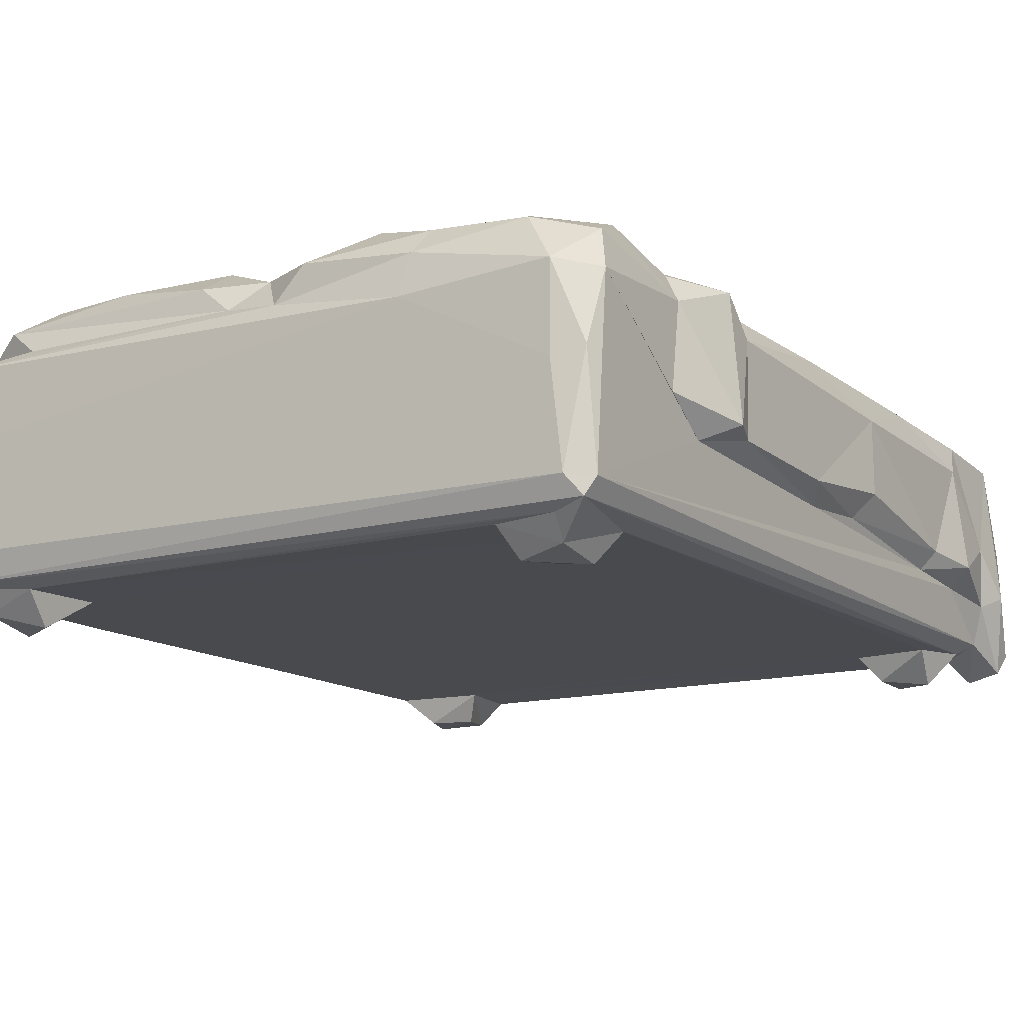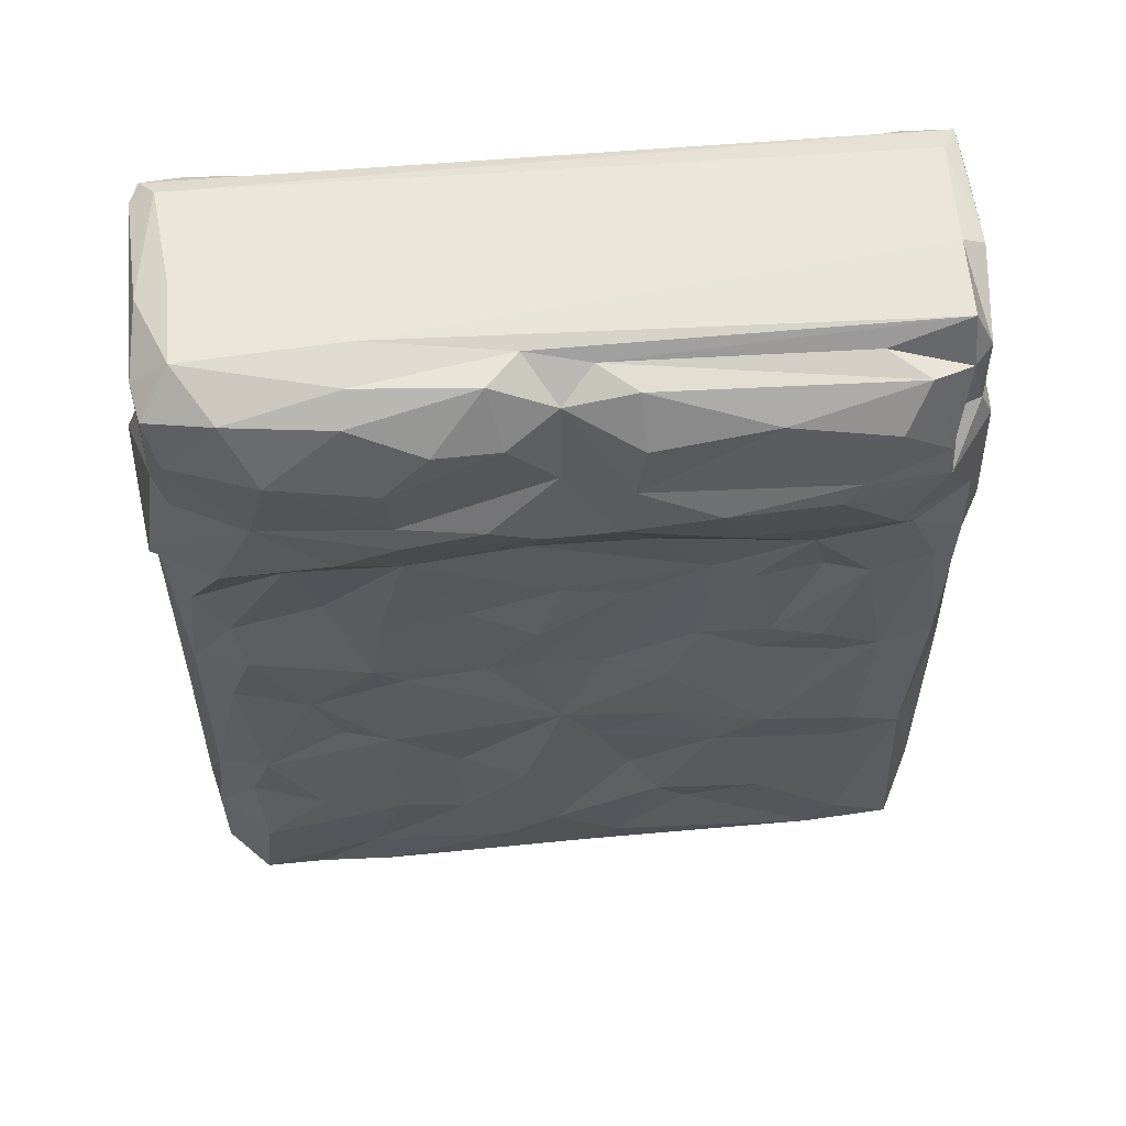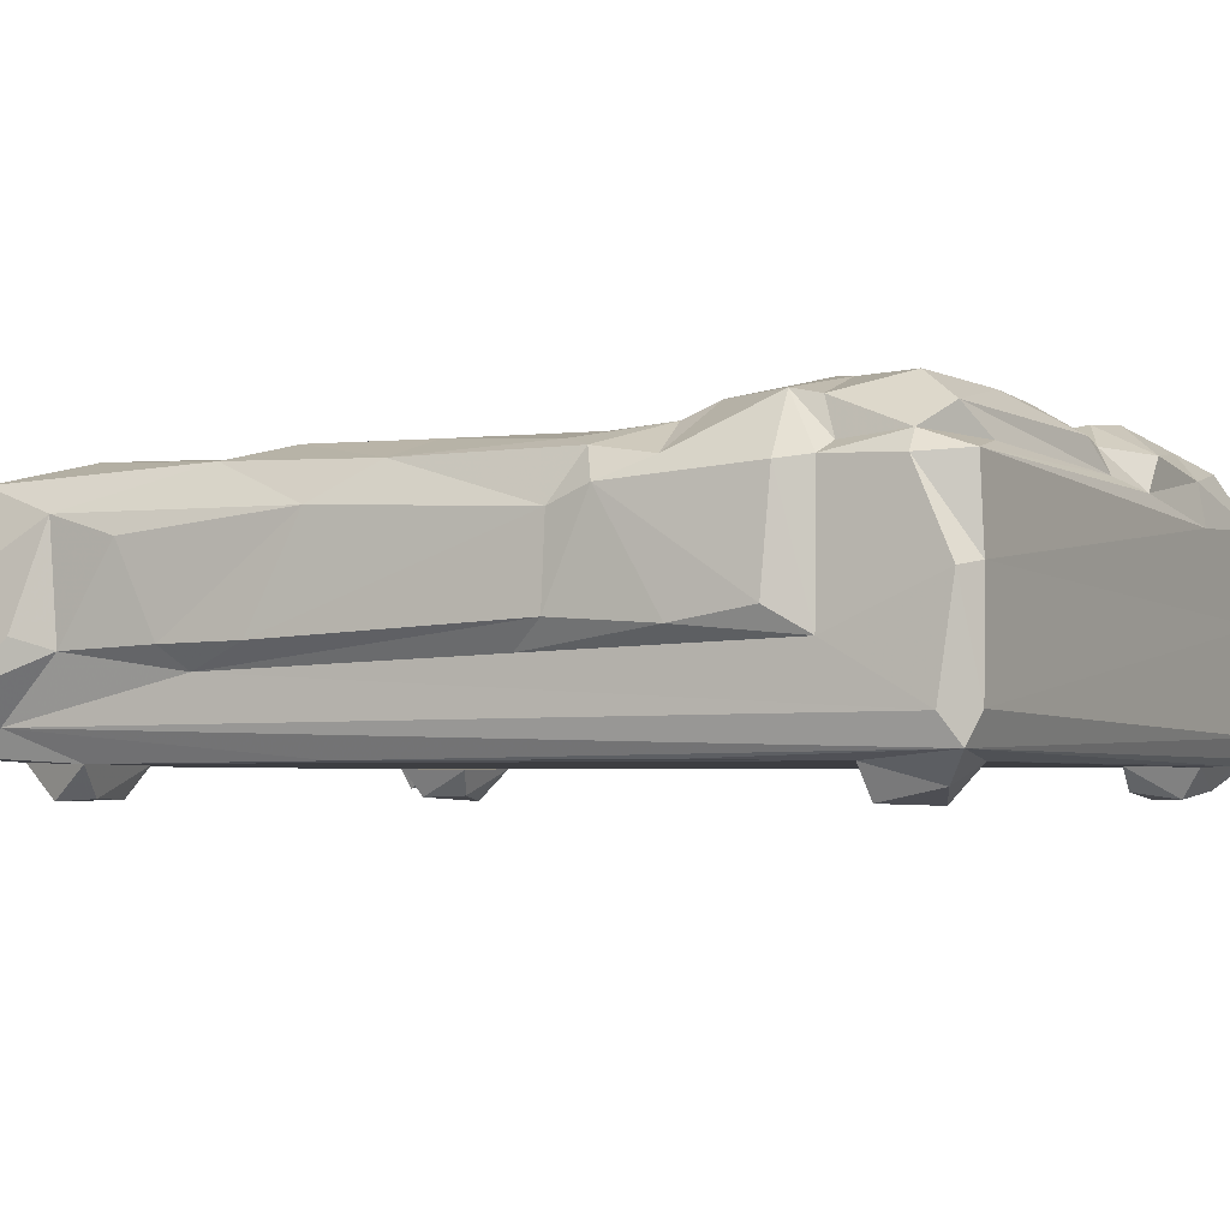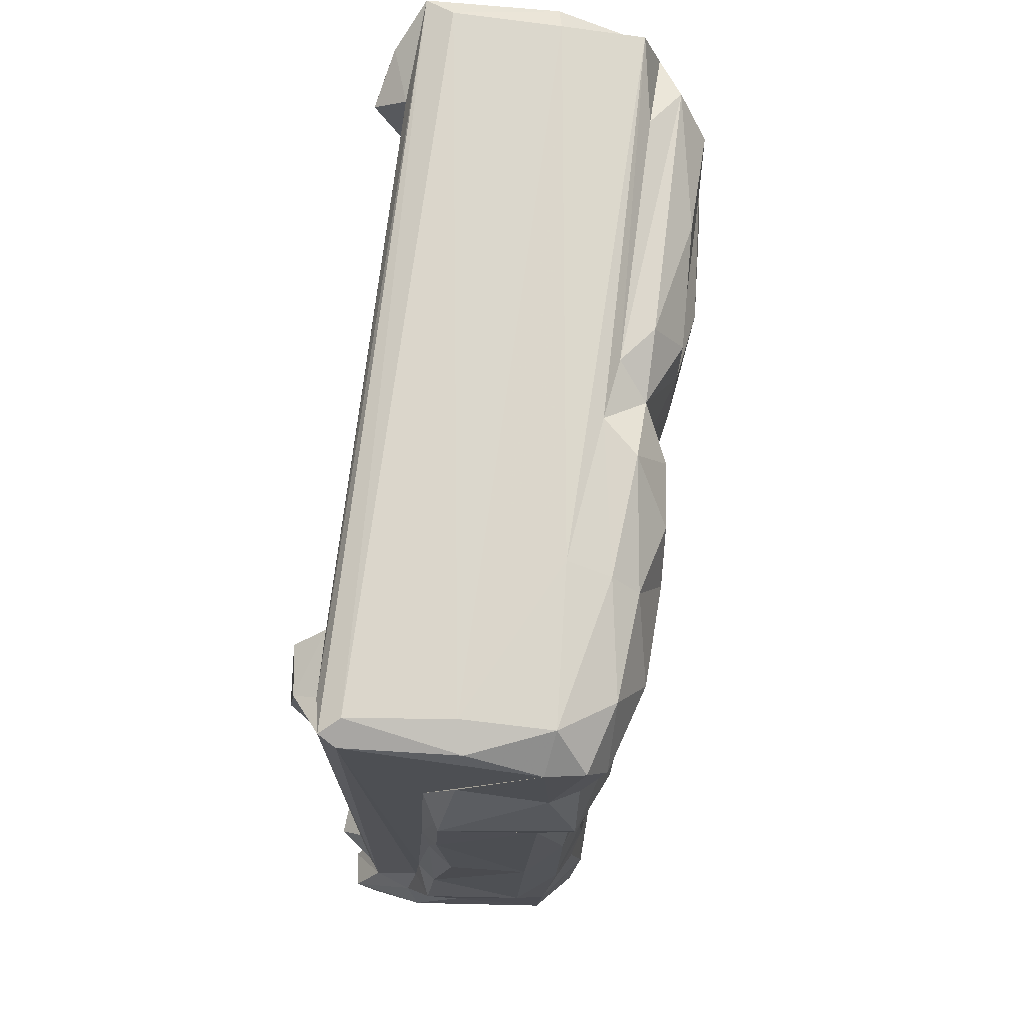
<metadata>
{"format":"obj","ext":"obj","renderer":"f3d","projection":"perspective","resolution":1024,"background":"white","views":[{"elev":-13.4,"azim":-148.2,"up":"+Z"},{"elev":57.8,"azim":-5.0,"up":"+Y"},{"elev":-3.5,"azim":118.6,"up":"+Z"},{"elev":73.3,"azim":-83.1,"up":"+Y"}]}
</metadata>
<code>
v -0.3941 -0.4558 -0.1326
v -0.3674 -0.472 -0.1302
v -0.3905 -0.4358 -0.1542
v -0.4089 -0.4087 -0.07295
v -0.3513 -0.4476 -0.1608
v -0.3789 -0.3941 -0.1263
v -0.3355 -0.4302 -0.1258
v -0.3391 -0.4121 -0.1398
v -0.3275 -0.4718 -0.09584
v -0.3211 -0.4352 -0.0916
v -0.3913 -0.4494 -0.01425
v -0.3534 -0.4806 -0.008907
v -0.3291 -0.4899 -0.05751
v -0.3466 -0.4681 0.06673
v -0.3951 -0.38 -0.08599
v -0.3633 -0.3777 -0.1381
v -0.3377 -0.3525 -0.1742
v -0.3452 -0.3197 -0.1396
v -0.3841 -0.3145 -0.07441
v -0.4027 -0.3654 -0.02361
v -0.4112 -0.3028 -0.0556
v -0.3833 -0.2299 -0.06769
v -0.4017 -0.2915 0.05378
v -0.3986 -0.238 -0.04761
v -0.3822 0.4817 -0.1147
v -0.3508 0.3808 -0.1403
v -0.3726 0.4879 -0.1326
v -0.4046 -0.05891 -0.021
v -0.3861 -0.04059 -0.04789
v -0.3833 0.0419 -0.05342
v -0.4005 0.07289 -0.03417
v -0.2766 -0.4355 -0.04053
v -0.2881 -0.4836 -0.02818
v -0.3239 -0.4324 0.04895
v -0.2424 -0.4755 -0.0274
v -0.285 -0.435 0.0451
v -0.2751 -0.4094 -0.1398
v -0.2869 -0.3912 -0.1699
v -0.2873 -0.3377 -0.1682
v -0.2657 -0.3257 -0.1409
v -0.1961 -0.4747 -0.01586
v -0.1638 -0.4633 -0.02998
v -0.2053 -0.4336 -0.02567
v -0.1228 -0.4335 -0.02594
v 0.3269 -0.4169 -0.1376
v 0.3184 -0.4352 -0.08808
v 0.2958 -0.4351 -0.01337
v 0.03866 -0.474 -0.002689
v 0.3394 -0.4298 -0.127
v 0.2612 -0.3297 -0.1396
v 0.03295 -0.4326 -0.01401
v 0.02229 -0.4596 -0.02386
v -0.2632 0.395 -0.1396
v -0.3939 -0.4106 0.07835
v -0.3529 -0.4508 0.09824
v -0.352 -0.4254 0.116
v -0.3939 -0.3134 0.08424
v -0.3413 -0.3225 0.1264
v -0.3816 -0.1924 0.09757
v -0.3492 -0.2327 0.1136
v -0.3988 -0.07124 0.06135
v -0.3284 -0.1692 0.122
v -0.3802 0.03687 0.1008
v -0.3479 -0.01579 0.1171
v -0.1747 -0.4368 0.05314
v -0.2298 -0.4633 0.08787
v -0.2891 -0.4365 0.1096
v -0.2231 -0.3627 0.1236
v -0.1979 -0.4727 0.06221
v -0.2099 -0.4226 0.1196
v 0.04659 -0.4727 0.05915
v 0.01979 -0.4371 0.05158
v 0.01672 -0.4602 0.09193
v -0.07753 -0.3741 0.1243
v 0.02229 -0.4253 0.1144
v -0.12 -0.2918 0.1254
v 0.09971 -0.4347 0.05023
v -0.01839 -0.3273 0.1316
v 0.0533 -0.3845 0.1238
v -0.2742 -0.2495 0.1286
v -0.1874 -0.2656 0.1329
v -0.2424 -0.106 0.1218
v -0.1909 -0.1161 0.1306
v -0.1198 -0.1877 0.1212
v -0.2694 -0.03908 0.124
v -0.2019 0.03371 0.1337
v -0.1731 0.003673 0.1286
v -0.05158 -0.214 0.1344
v -0.01087 -0.09279 0.1293
v 0.02645 -0.146 0.1255
v -0.08858 0.00154 0.12
v -0.04103 0.01701 0.1265
v 0.03419 0.008444 0.1222
v -0.3983 0.2237 -0.02807
v -0.3833 0.2972 -0.04262
v -0.4139 0.2662 -0.02487
v -0.3848 0.3486 -0.008929
v -0.3344 0.4578 -0.1629
v -0.3319 0.4002 -0.1711
v -0.3831 0.4658 0.07467
v -0.3371 0.4759 -0.1395
v -0.3573 0.4972 -0.1124
v -0.3765 0.4883 0.000733
v -0.3459 0.4984 -0.008401
v 0.3526 0.395 -0.1396
v -0.2872 0.3933 -0.1638
v -0.2841 0.4452 -0.1708
v -0.2713 0.467 -0.1409
v 0.3573 0.4984 -0.1025
v 0.355 0.4988 0.005764
v 0.2712 0.4667 -0.1397
v -0.3964 0.2171 0.07258
v -0.3244 0.062 0.1299
v -0.3686 0.1606 0.1074
v -0.3354 0.1201 0.1214
v -0.3957 0.2516 0.1102
v -0.3328 0.2397 0.1386
v -0.3839 0.3331 0.08126
v -0.3679 0.3272 0.1098
v -0.2953 0.3235 0.1441
v -0.3629 0.4162 0.1324
v -0.3756 0.4586 0.1133
v -0.3456 0.4977 0.08161
v -0.2437 0.1454 0.1196
v -0.2731 0.233 0.1332
v -0.1917 0.1136 0.1317
v -0.1623 0.2286 0.1328
v -0.223 0.2589 0.1471
v -0.1624 0.2966 0.1582
v -0.1648 0.3274 0.1559
v -0.2764 0.4105 0.1595
v -0.1039 0.1172 0.1232
v -0.03578 0.0816 0.1327
v -0.01165 0.1533 0.1265
v 0.05649 0.1334 0.1225
v -0.03111 0.273 0.1428
v -0.04167 0.2401 0.1282
v -0.08216 0.3154 0.1603
v -0.01346 0.3646 0.1377
v 0.03834 0.2984 0.1572
v -0.188 0.5 0.0723
v -0.3081 0.4719 0.1336
v -0.2022 0.4671 0.1428
v -0.196 0.4904 0.1156
v -0.1729 0.3926 0.1645
v -0.1285 0.4421 0.1616
v -0.06334 0.4359 0.1556
v -0.04446 0.4938 0.09102
v -0.07679 0.4924 0.1265
v -0.01243 0.4593 0.1296
v 0.01938 0.4822 0.1003
v 0.1082 -0.4419 -0.02777
v 0.1463 -0.472 -0.02235
v 0.2711 -0.4081 -0.1401
v 0.248 -0.4732 -0.01239
v 0.2759 -0.4576 -0.02964
v 0.339 -0.4687 -0.1034
v 0.368 -0.4559 -0.1336
v 0.311 -0.4819 -0.05563
v 0.2964 -0.5 -0.01816
v 0.3159 -0.4417 0.02373
v 0.385 -0.4605 -0.06623
v 0.2959 -0.401 -0.1666
v 0.2771 -0.3465 -0.1703
v 0.3273 -0.3369 -0.1695
v 0.3384 -0.3745 -0.1718
v 0.3617 -0.3235 -0.1394
v 0.3651 -0.06509 -0.1377
v 0.3698 -0.414 -0.1345
v 0.409 -0.4057 -0.09817
v 0.416 -0.416 -0.07794
v 0.3575 -0.4609 0.0791
v 0.4004 -0.4214 0.02477
v 0.38 -0.4008 -0.1078
v 0.3955 -0.3266 -0.04367
v 0.4081 -0.3706 -0.03039
v 0.3915 -0.3399 0.07503
v 0.3795 -0.197 -0.06326
v 0.3964 -0.221 -0.04011
v 0.3999 -0.263 0.05214
v 0.3979 -0.1307 -0.0391
v 0.3801 0.4701 -0.1039
v 0.3798 0.1154 -0.05446
v 0.3945 -0.07464 0.06999
v 0.3968 0.1504 -0.02788
v 0.3314 -0.4324 0.04984
v 0.1271 -0.3163 0.1211
v 0.2766 -0.4727 0.05622
v 0.2495 -0.4619 0.09083
v 0.2859 -0.4374 0.05204
v 0.2761 -0.4048 0.1231
v 0.3014 -0.3574 0.1292
v 0.2082 -0.2841 0.1319
v 0.3712 -0.4285 0.1054
v 0.06269 -0.2276 0.1195
v 0.09467 -0.2749 0.1305
v 0.1531 -0.1623 0.1331
v 0.1034 -0.0967 0.1334
v 0.09544 -0.02174 0.1311
v 0.2059 -0.1235 0.1361
v 0.1897 0.0128 0.1244
v 0.1277 0.0483 0.1232
v 0.2928 -0.1924 0.1244
v 0.3578 -0.1868 0.1152
v 0.3026 -0.1404 0.133
v 0.2729 -0.001734 0.1259
v 0.3147 0.007551 0.1277
v 0.2512 0.04443 0.1336
v 0.3744 -0.007657 0.1066
v 0.2648 0.3821 -0.1398
v 0.3648 0.2514 -0.1378
v 0.3726 0.489 -0.1314
v 0.2762 0.4367 -0.1734
v 0.3325 0.3999 -0.1715
v 0.33 0.4599 -0.1589
v 0.3951 0.1533 0.0579
v 0.3801 0.3748 -0.04754
v 0.3977 0.2578 -0.03606
v 0.3953 0.3366 -0.02337
v 0.3785 0.4856 0.000848
v 0.1359 0.1722 0.1224
v 0.198 0.05742 0.1306
v 0.1751 0.1543 0.127
v 0.07908 0.2448 0.133
v 0.05246 0.363 0.1593
v 0.1326 0.3316 0.1722
v 0.1492 0.2679 0.1536
v 0.2312 0.2157 0.1296
v 0.2406 0.3307 0.1662
v 0.2592 0.3547 0.1623
v 0.2464 0.1564 0.1186
v 0.2907 0.1509 0.1279
v 0.3558 0.1513 0.1152
v 0.3236 0.2341 0.1274
v 0.3041 0.2624 0.1448
v 0.3802 0.1827 0.1055
v 0.3823 0.246 0.09487
v 0.344 0.337 0.1442
v 0.3416 0.3657 0.138
v 0.06095 0.4257 0.16
v 0.1811 0.443 0.1557
v 0.05761 0.4748 0.1303
v 0.3545 0.4953 0.08856
v 0.2876 0.4226 0.1601
v 0.2739 0.4765 0.103
v 0.3136 0.4635 0.1307
v 0.3522 0.3794 0.1007
v 0.3567 0.4457 0.1059
v 0.3989 0.1956 0.07429
v 0.3893 0.3438 0.08474
v 0.3763 0.3742 0.08843
v 0.3755 0.4486 0.08542
f 1 4 3
f 1 3 5
f 2 1 5
f 3 6 5
f 5 8 7
f 5 10 9
f 2 5 9
f 5 7 10
f 2 9 1
f 1 12 11
f 13 12 1
f 1 9 13
f 3 15 6
f 3 4 15
f 5 6 8
f 6 16 8
f 16 18 17
f 15 19 6
f 4 1 11
f 4 20 15
f 15 21 19
f 20 21 15
f 21 20 23
f 21 22 19
f 21 24 22
f 21 23 24
f 16 27 26
f 16 26 18
f 6 27 16
f 6 19 25
f 19 22 25
f 24 28 29
f 22 24 29
f 29 28 31
f 22 29 30
f 13 9 33
f 33 9 32
f 13 33 12
f 9 10 32
f 32 35 33
f 8 16 17
f 17 38 8
f 38 37 8
f 7 8 37
f 38 39 40
f 17 39 38
f 38 40 37
f 35 32 42
f 32 36 43
f 35 42 41
f 32 43 42
f 42 43 44
f 10 46 32
f 32 47 36
f 7 37 45
f 7 45 49
f 37 18 50
f 42 52 41
f 41 52 48
f 42 44 52
f 44 51 52
f 46 47 32
f 17 18 39
f 39 18 40
f 40 18 37
f 11 12 14
f 11 14 55
f 55 54 11
f 54 55 56
f 4 11 54
f 4 54 20
f 20 57 23
f 20 54 57
f 56 58 54
f 23 57 59
f 54 58 57
f 58 60 57
f 24 23 61
f 23 59 61
f 59 57 60
f 60 62 59
f 24 61 28
f 59 62 64
f 61 59 63
f 59 64 63
f 12 33 35
f 12 66 14
f 12 35 66
f 36 34 65
f 14 66 55
f 55 66 67
f 55 67 56
f 56 67 68
f 56 68 58
f 36 65 43
f 35 69 66
f 35 41 69
f 66 70 67
f 67 70 68
f 41 71 69
f 44 43 72
f 43 65 72
f 69 71 73
f 69 73 66
f 66 73 70
f 34 72 65
f 70 75 74
f 70 74 68
f 41 48 71
f 44 72 51
f 73 75 70
f 36 47 34
f 34 77 72
f 75 78 74
f 58 80 60
f 68 81 58
f 58 81 80
f 60 80 62
f 62 80 83
f 68 76 81
f 80 81 83
f 83 81 84
f 62 83 82
f 82 85 62
f 62 85 64
f 85 87 86
f 85 82 83
f 85 83 87
f 68 74 76
f 81 76 84
f 76 88 84
f 74 78 76
f 76 78 88
f 84 88 89
f 88 78 90
f 88 90 89
f 84 89 83
f 83 89 87
f 87 89 91
f 89 92 91
f 6 25 27
f 29 31 30
f 31 94 30
f 22 30 95
f 94 95 30
f 96 95 94
f 22 95 25
f 96 97 95
f 26 27 98
f 99 26 98
f 95 97 100
f 95 100 25
f 27 101 98
f 25 102 27
f 25 100 103
f 25 103 102
f 102 103 104
f 18 26 53
f 18 53 105
f 99 106 26
f 106 53 26
f 99 107 106
f 106 107 53
f 99 98 107
f 98 108 107
f 98 101 108
f 107 108 53
f 102 104 109
f 53 108 111
f 108 101 111
f 28 61 31
f 61 112 31
f 64 113 63
f 63 113 115
f 61 63 112
f 31 112 94
f 114 63 115
f 63 114 112
f 94 112 96
f 96 112 116
f 114 117 112
f 112 117 116
f 96 116 118
f 96 118 97
f 116 119 118
f 118 119 121
f 97 118 100
f 118 121 122
f 118 122 100
f 103 100 123
f 103 123 104
f 100 122 123
f 64 85 113
f 113 85 86
f 113 124 115
f 86 124 113
f 114 115 125
f 115 124 125
f 86 126 124
f 124 126 127
f 117 114 125
f 116 120 119
f 116 117 120
f 117 125 128
f 117 128 120
f 125 124 127
f 125 127 128
f 128 129 120
f 120 130 131
f 129 130 120
f 87 91 86
f 86 91 132
f 92 133 91
f 91 133 132
f 86 132 126
f 126 132 127
f 132 134 127
f 92 135 133
f 133 134 132
f 133 135 134
f 127 136 128
f 127 134 137
f 127 137 136
f 128 136 129
f 129 136 138
f 130 129 138
f 137 140 136
f 136 139 138
f 119 120 121
f 120 131 121
f 104 123 141
f 121 142 122
f 123 122 142
f 121 131 142
f 131 143 142
f 123 142 144
f 143 144 142
f 131 130 145
f 131 145 143
f 123 144 141
f 145 146 143
f 130 147 145
f 147 130 139
f 145 147 146
f 104 141 110
f 141 144 148
f 143 146 149
f 144 143 149
f 146 147 149
f 148 144 149
f 130 138 139
f 139 150 147
f 147 150 149
f 148 150 151
f 149 150 148
f 52 51 152
f 52 152 153
f 37 50 154
f 10 49 46
f 10 7 49
f 52 153 48
f 152 51 47
f 45 37 154
f 155 153 156
f 153 152 156
f 152 47 156
f 158 157 49
f 49 157 46
f 159 160 156
f 155 156 160
f 159 46 157
f 159 156 46
f 156 47 46
f 163 50 164
f 163 154 50
f 163 45 154
f 45 158 49
f 163 166 45
f 166 167 45
f 163 164 166
f 164 165 166
f 166 165 167
f 164 50 165
f 50 167 165
f 50 18 167
f 167 18 105
f 167 105 168
f 157 158 162
f 158 169 170
f 158 170 171
f 158 171 162
f 157 162 159
f 159 162 172
f 162 171 173
f 162 173 172
f 158 45 169
f 45 167 169
f 169 174 170
f 169 167 174
f 171 176 173
f 174 171 170
f 174 175 171
f 171 175 176
f 175 177 176
f 174 178 175
f 178 179 175
f 175 179 180
f 167 168 174
f 178 181 179
f 174 182 178
f 179 181 184
f 182 183 178
f 183 185 178
f 178 185 181
f 51 72 77
f 47 186 34
f 34 186 77
f 79 78 75
f 48 188 71
f 48 153 188
f 71 189 73
f 51 77 47
f 188 189 71
f 79 191 187
f 47 77 190
f 153 155 188
f 73 189 75
f 186 190 77
f 75 189 191
f 75 191 79
f 191 192 193
f 155 160 188
f 47 190 161
f 188 160 172
f 160 159 172
f 188 172 189
f 190 186 161
f 189 194 191
f 172 194 189
f 47 161 186
f 191 194 192
f 78 79 196
f 79 187 196
f 78 196 195
f 78 195 90
f 90 195 197
f 195 196 197
f 187 193 196
f 196 193 197
f 90 197 198
f 90 198 89
f 92 89 93
f 198 199 89
f 93 89 199
f 197 200 198
f 198 200 199
f 199 201 202
f 191 193 187
f 192 203 193
f 193 203 197
f 204 203 192
f 197 203 200
f 206 200 207
f 199 200 201
f 201 200 206
f 201 206 208
f 203 205 200
f 200 205 207
f 203 204 205
f 204 209 205
f 205 209 207
f 173 194 172
f 173 177 194
f 177 173 176
f 192 194 204
f 175 180 177
f 194 177 204
f 179 184 180
f 177 184 204
f 180 184 177
f 184 209 204
f 53 210 105
f 105 211 168
f 53 111 210
f 111 101 212
f 27 102 212
f 102 109 212
f 101 27 212
f 104 110 109
f 210 213 214
f 214 105 210
f 213 210 111
f 213 111 215
f 213 215 214
f 214 215 105
f 111 212 215
f 168 212 174
f 174 212 182
f 168 211 212
f 182 217 183
f 183 217 218
f 183 218 185
f 217 219 218
f 211 105 212
f 105 215 212
f 217 182 220
f 182 212 220
f 110 220 109
f 109 220 212
f 92 93 135
f 93 199 202
f 93 221 135
f 202 222 221
f 93 202 221
f 221 222 223
f 140 137 224
f 135 221 134
f 134 221 137
f 221 224 137
f 136 140 139
f 140 225 139
f 140 226 225
f 223 228 221
f 221 228 224
f 228 227 224
f 224 227 140
f 227 226 140
f 226 227 229
f 202 201 222
f 201 208 222
f 222 231 223
f 222 208 232
f 222 232 231
f 223 231 228
f 208 206 207
f 207 209 233
f 208 207 232
f 207 233 232
f 232 233 234
f 228 235 227
f 228 234 235
f 227 235 229
f 230 226 229
f 231 232 228
f 228 232 234
f 233 236 234
f 235 238 229
f 229 238 230
f 235 234 237
f 139 225 150
f 225 240 150
f 151 150 242
f 242 150 240
f 240 241 242
f 225 241 240
f 225 230 241
f 226 230 225
f 141 148 243
f 230 244 241
f 141 243 110
f 151 242 246
f 241 246 242
f 151 243 148
f 151 246 245
f 241 244 246
f 245 243 151
f 230 238 239
f 230 239 244
f 247 248 239
f 246 239 248
f 246 244 239
f 245 246 248
f 245 248 243
f 184 216 209
f 216 236 209
f 181 216 184
f 181 185 216
f 209 236 233
f 216 249 236
f 185 249 216
f 185 218 249
f 237 236 249
f 237 249 250
f 236 237 234
f 219 250 249
f 219 249 218
f 235 237 238
f 250 238 237
f 219 217 250
f 217 251 250
f 217 252 251
f 217 220 252
f 247 238 251
f 247 239 238
f 250 251 238
f 247 251 248
f 251 252 248
f 110 243 252
f 220 110 252
f 248 252 243

</code>
